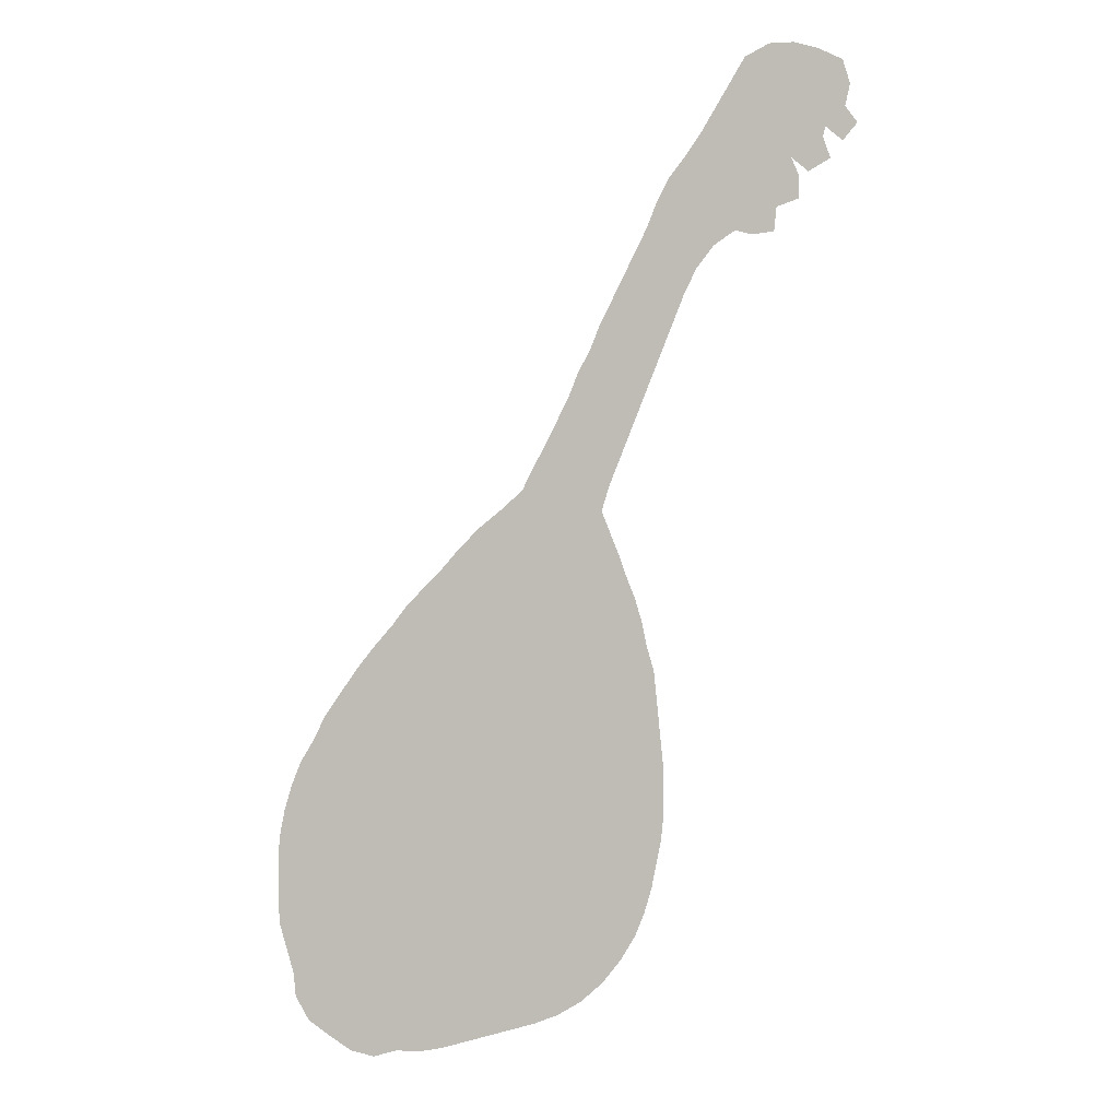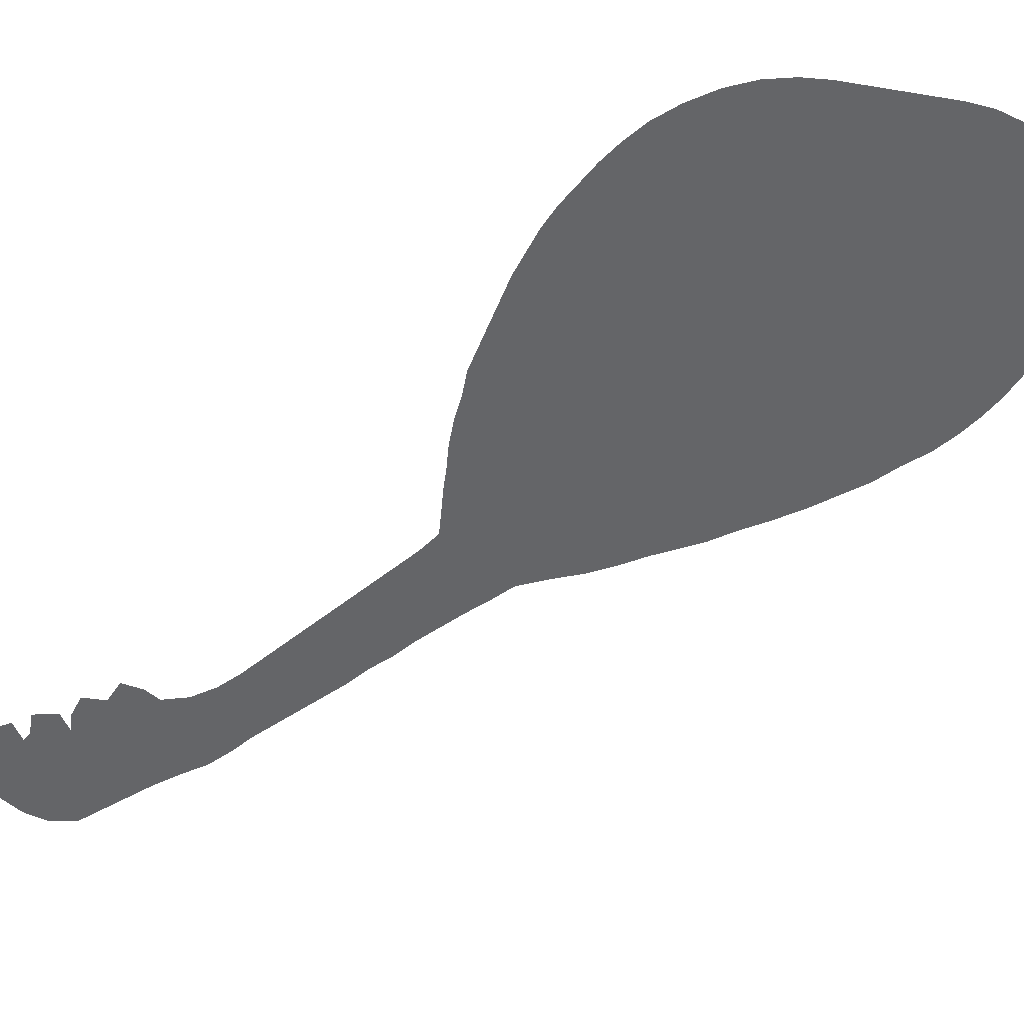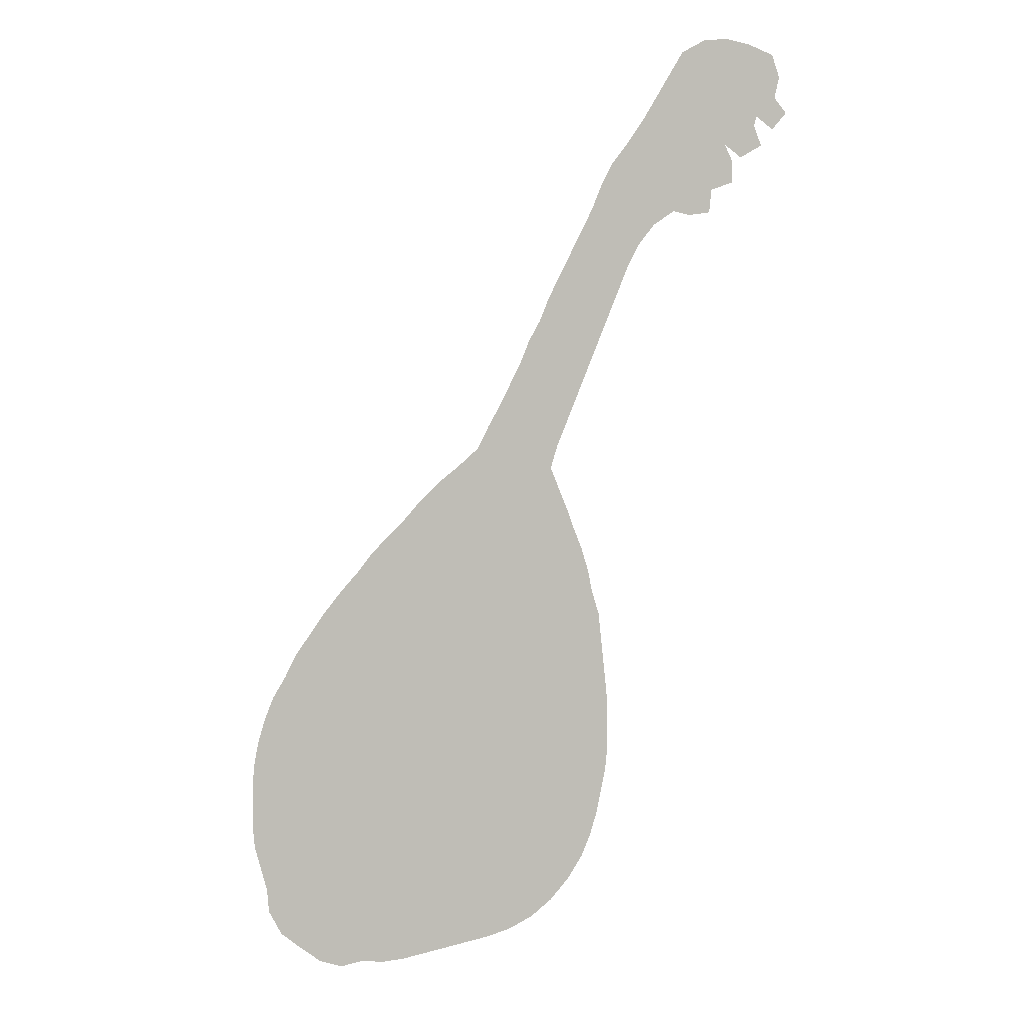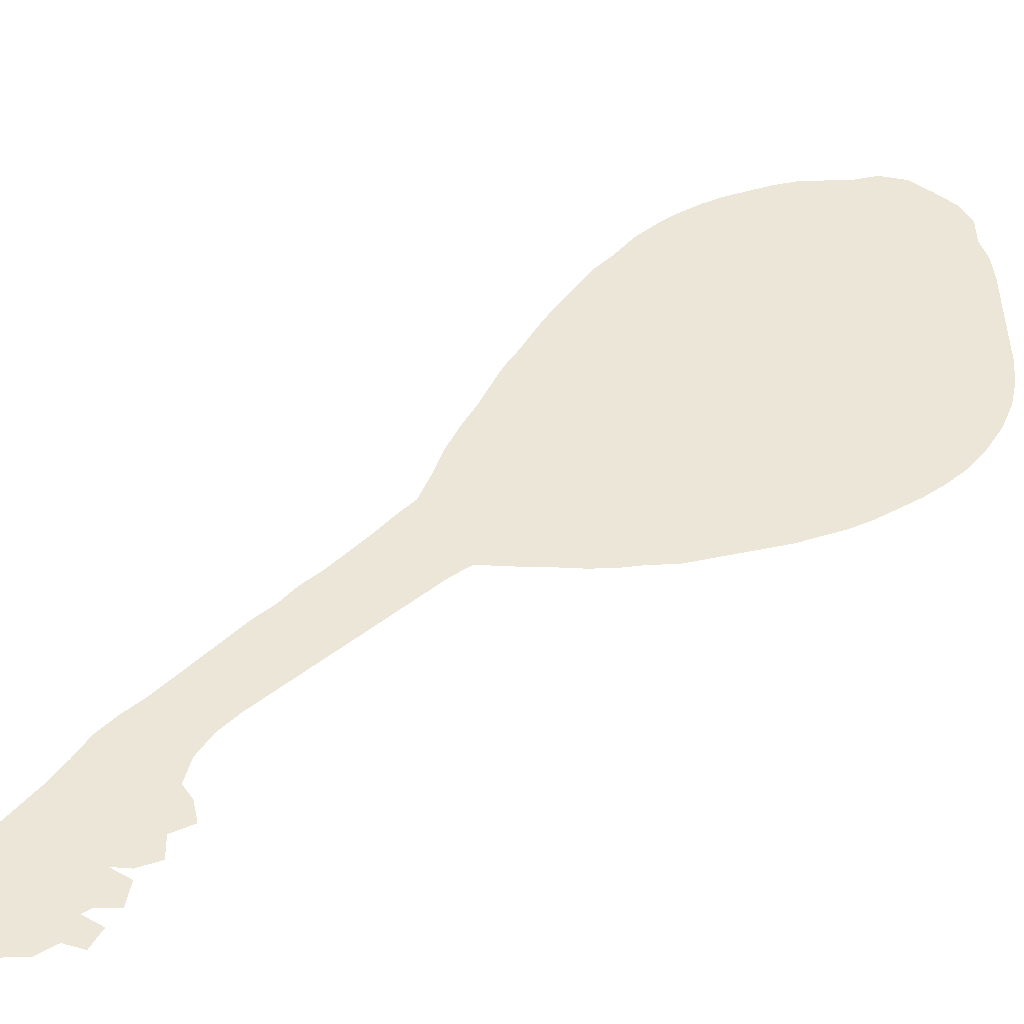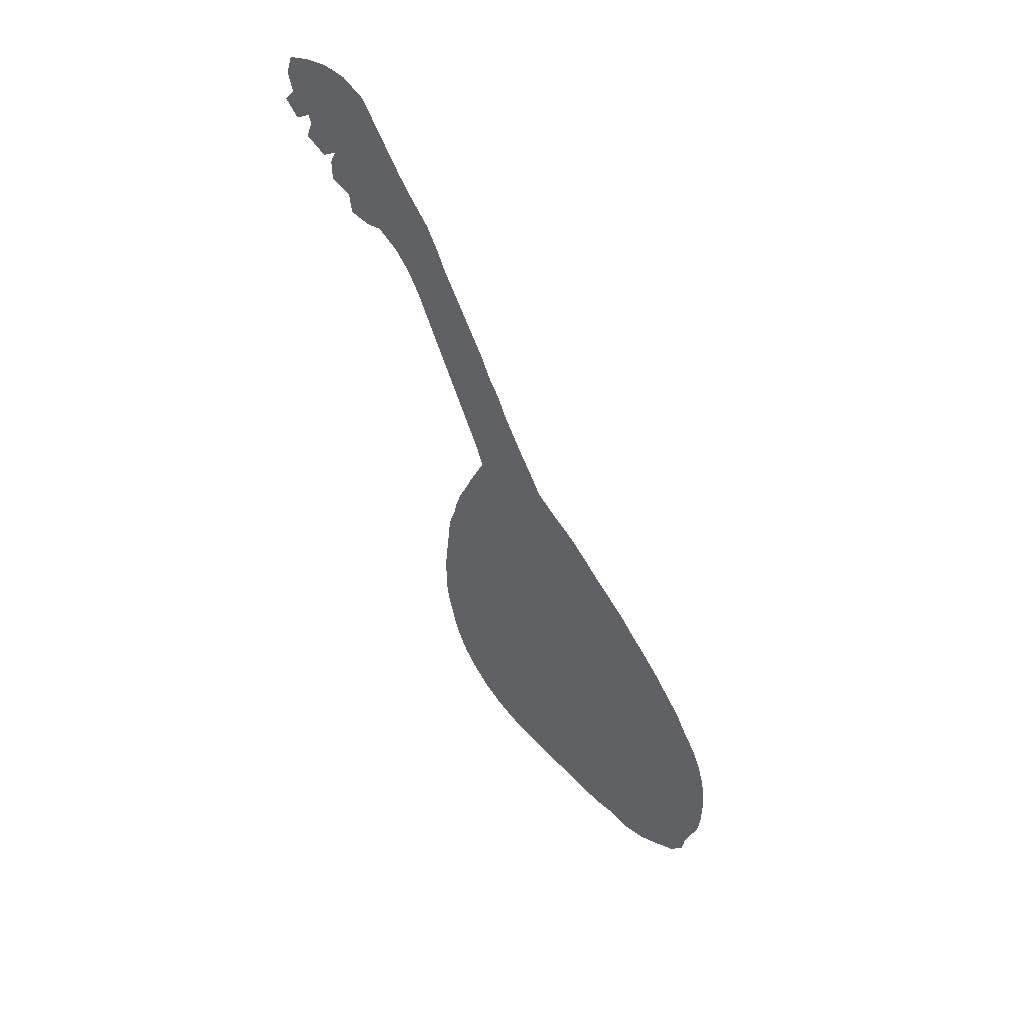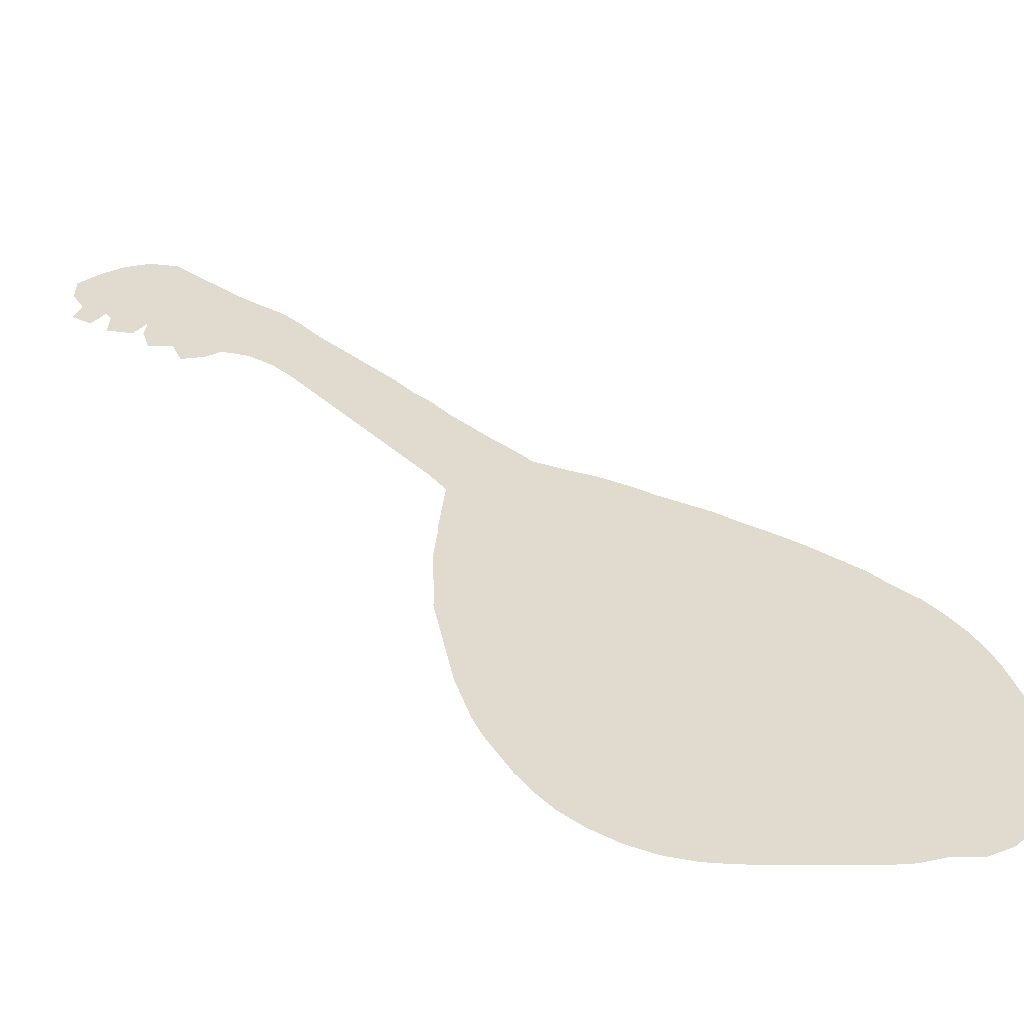
<metadata>
{"format":"obj","ext":"obj","renderer":"f3d","projection":"perspective","resolution":1024,"background":"white","views":[{"elev":-0.3,"azim":-166.9,"up":"+Y"},{"elev":-51.6,"azim":-27.0,"up":"+Z"},{"elev":0.2,"azim":-168.3,"up":"+Y"},{"elev":49.2,"azim":-108.7,"up":"+Z"},{"elev":55.0,"azim":41.8,"up":"+Y"},{"elev":33.5,"azim":-16.2,"up":"+Z"}]}
</metadata>
<code>
v 0.2322 0.5 0
v 0.2417 0.5237 0
v 0.2512 0.5474 0
v 0.2441 0.5711 0
v 0.2346 0.5948 0
v 0.2251 0.6185 0
v 0.2156 0.6422 0
v 0.2062 0.6659 0
v 0.1967 0.6896 0
v 0.1872 0.7133 0
v 0.1777 0.737 0
v 0.1683 0.7607 0
v 0.1564 0.7844 0
v 0.1398 0.8057 0
v 0.1185 0.8199 0
v 0.1019 0.8152 0
v 0.08057 0.8175 0
v 0.0782 0.8412 0
v 0.05687 0.8483 0
v 0.05687 0.872 0
v 0.06398 0.8886 0
v 0.04739 0.8744 0
v 0.02607 0.8863 0
v 0.03318 0.9076 0
v 0.03081 0.9171 0
v 0.01422 0.9028 0
v 0 0.9194 0
v 0.01185 0.936 0
v 0.007109 0.9574 0
v 0.01422 0.981 0
v 0.03791 0.9929 0
v 0.06161 1 0
v 0.08531 1 0
v 0.109 0.9881 0
v 0.1232 0.9645 0
v 0.1374 0.9408 0
v 0.1517 0.9171 0
v 0.1683 0.8934 0
v 0.1848 0.872 0
v 0.1967 0.8483 0
v 0.2062 0.8246 0
v 0.218 0.801 0
v 0.2299 0.7772 0
v 0.2417 0.7536 0
v 0.2535 0.7299 0
v 0.263 0.7062 0
v 0.2749 0.6848 0
v 0.2844 0.6611 0
v 0.2962 0.6374 0
v 0.3081 0.6137 0
v 0.3199 0.5924 0
v 0.3317 0.5687 0
v 0.3531 0.5498 0
v 0.3768 0.5308 0
v 0.3981 0.5095 0
v 0.4147 0.4905 0
v 0.4313 0.4739 0
v 0.4502 0.455 0
v 0.4668 0.4336 0
v 0.4858 0.4123 0
v 0.5047 0.3886 0
v 0.5213 0.3649 0
v 0.5379 0.3412 0
v 0.5498 0.3175 0
v 0.564 0.2938 0
v 0.5735 0.2701 0
v 0.5806 0.2465 0
v 0.5853 0.2228 0
v 0.5877 0.1991 0
v 0.5877 0.1754 0
v 0.5877 0.1517 0
v 0.5853 0.128 0
v 0.5782 0.1043 0
v 0.5711 0.08057 0
v 0.5687 0.05687 0
v 0.5545 0.03318 0
v 0.5332 0.01896 0
v 0.5095 0.004739 0
v 0.4858 0 0
v 0.4621 0.007109 0
v 0.4384 0.007109 0
v 0.4147 0.01185 0
v 0.391 0.01896 0
v 0.3673 0.02607 0
v 0.3436 0.03318 0
v 0.3199 0.04028 0
v 0.2962 0.04976 0
v 0.2725 0.06398 0
v 0.2512 0.08294 0
v 0.2322 0.1066 0
v 0.218 0.1303 0
v 0.2085 0.154 0
v 0.2014 0.1777 0
v 0.1967 0.2014 0
v 0.1919 0.2251 0
v 0.1896 0.2488 0
v 0.1896 0.2725 0
v 0.1896 0.2962 0
v 0.1919 0.3199 0
v 0.1943 0.3436 0
v 0.1967 0.3673 0
v 0.1991 0.391 0
v 0.2062 0.4147 0
v 0.2109 0.4384 0
v 0.218 0.4621 0
v 0.2275 0.4858 0
f 29 31 30
f 74 76 75
f 69 84 70
f 28 31 29
f 78 80 79
f 73 80 74
f 71 73 72
f 74 77 76
f 74 80 77
f 77 80 78
f 73 82 80
f 87 89 88
f 32 35 33
f 33 35 34
f 59 101 100
f 58 101 59
f 58 103 101
f 68 84 69
f 67 84 68
f 61 97 62
f 59 100 99
f 59 99 60
f 60 99 61
f 86 89 87
f 80 82 81
f 70 84 83
f 70 83 71
f 71 83 73
f 73 83 82
f 64 94 93
f 64 93 92
f 25 35 32
f 25 32 31
f 25 31 28
f 25 27 26
f 25 28 27
f 101 103 102
f 9 46 45
f 8 46 9
f 8 47 46
f 5 49 6
f 6 49 48
f 1 54 53
f 3 53 52
f 5 50 49
f 64 66 65
f 62 95 94
f 63 94 64
f 62 94 63
f 61 98 97
f 61 99 98
f 9 45 10
f 64 92 85
f 85 92 86
f 64 85 66
f 67 85 84
f 66 85 67
f 86 90 89
f 86 92 90
f 10 45 44
f 57 103 58
f 55 106 105
f 1 106 54
f 54 106 55
f 6 48 7
f 7 47 8
f 7 48 47
f 1 53 2
f 2 53 3
f 4 50 5
f 4 51 50
f 3 52 51
f 3 51 4
f 62 97 96
f 62 96 95
f 14 41 40
f 14 40 39
f 22 24 23
f 21 37 36
f 21 24 22
f 21 36 35
f 21 25 24
f 21 35 25
f 90 92 91
f 56 103 57
f 55 105 56
f 13 42 41
f 13 41 14
f 15 39 38
f 14 39 15
f 56 104 103
f 56 105 104
f 11 44 43
f 10 44 11
f 12 43 42
f 12 42 13
f 11 43 12
f 18 20 19
f 15 18 16
f 18 21 20
f 16 18 17
f 15 38 18
f 18 38 37
f 18 37 21

</code>
